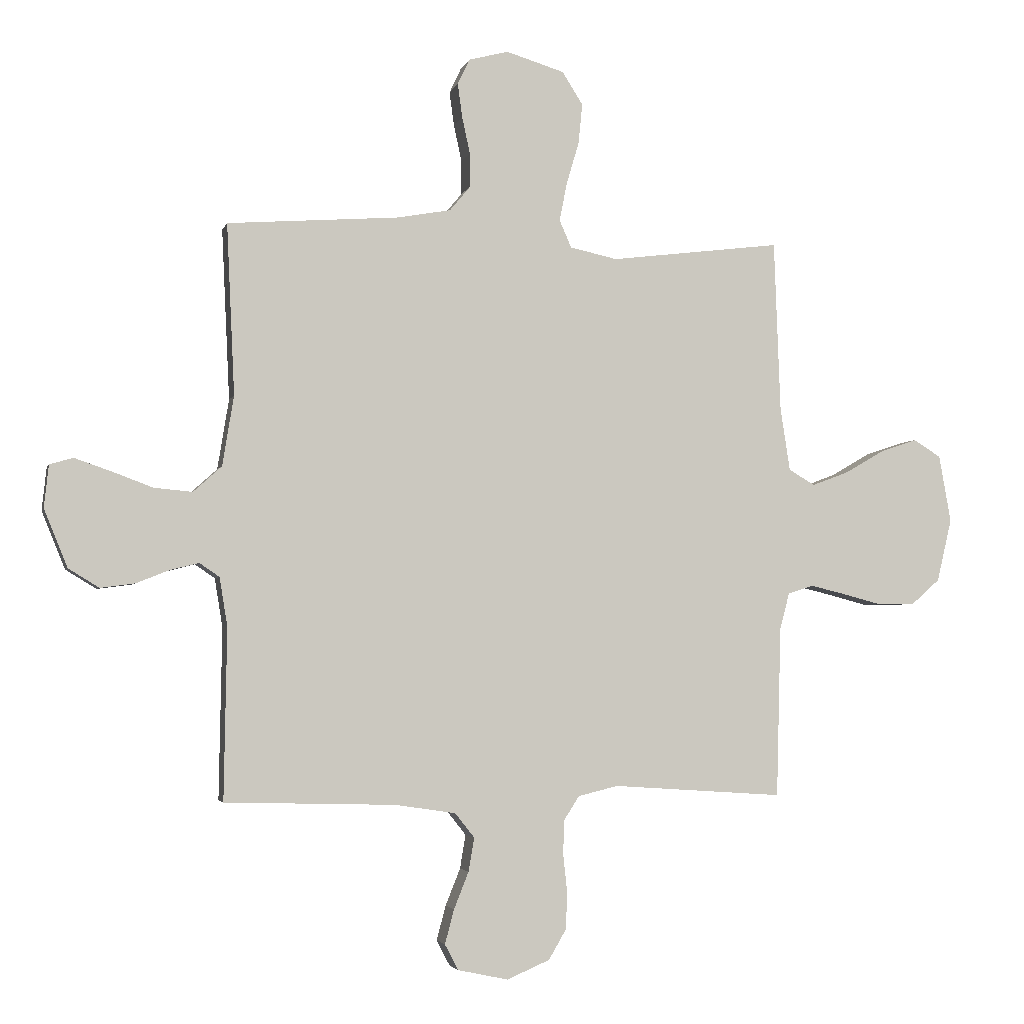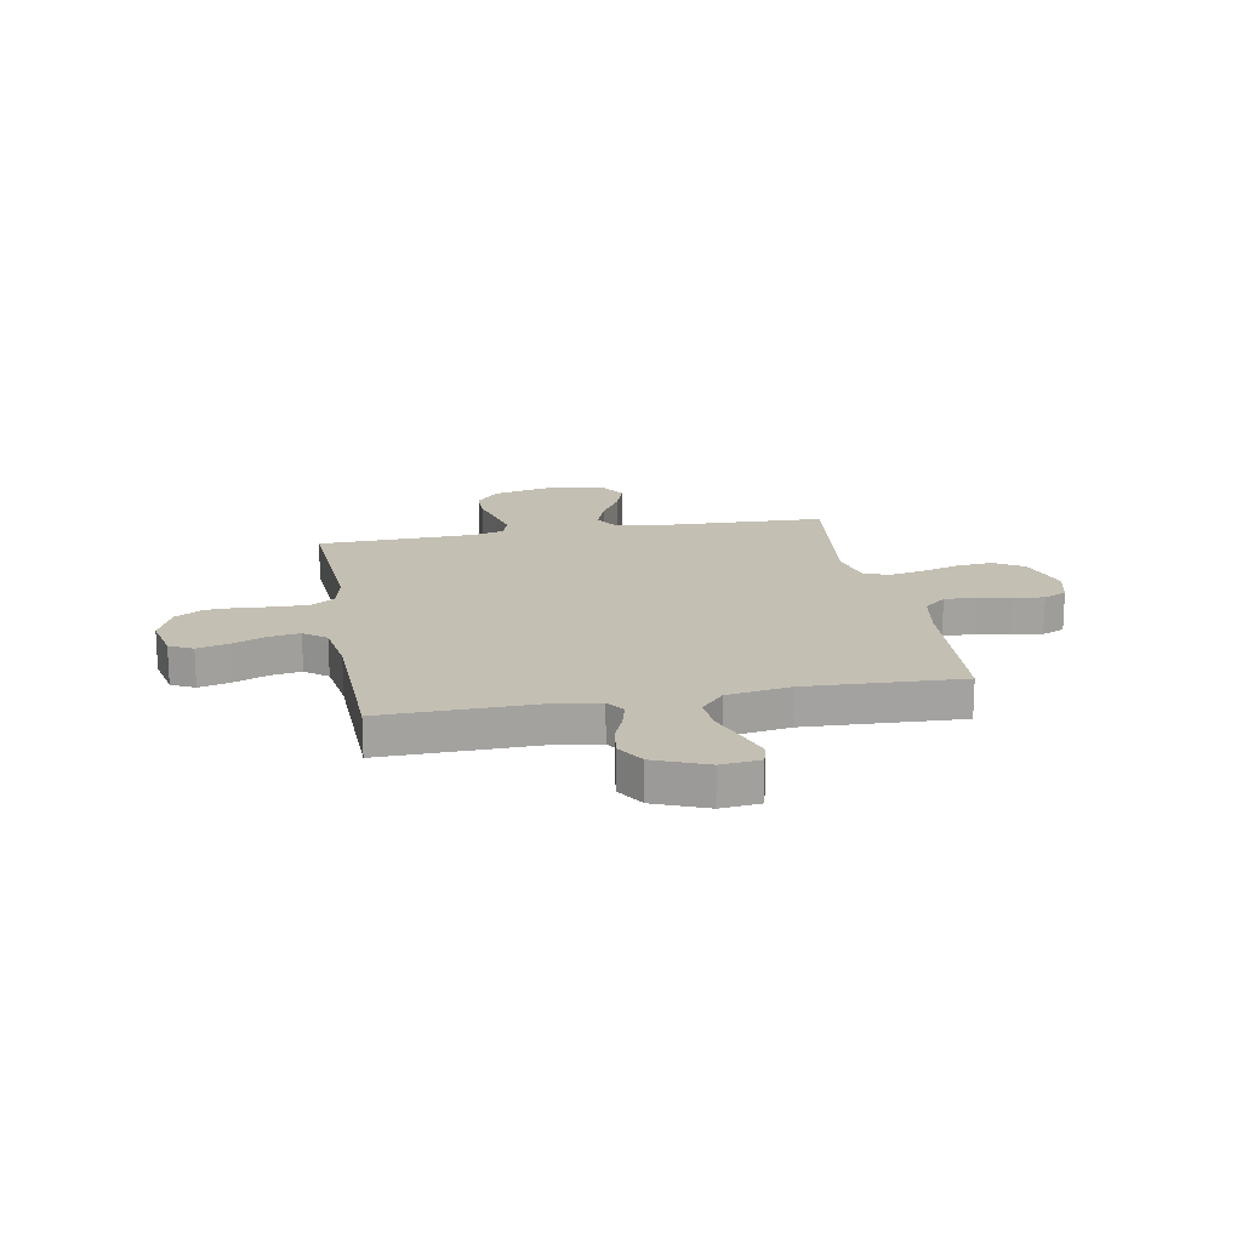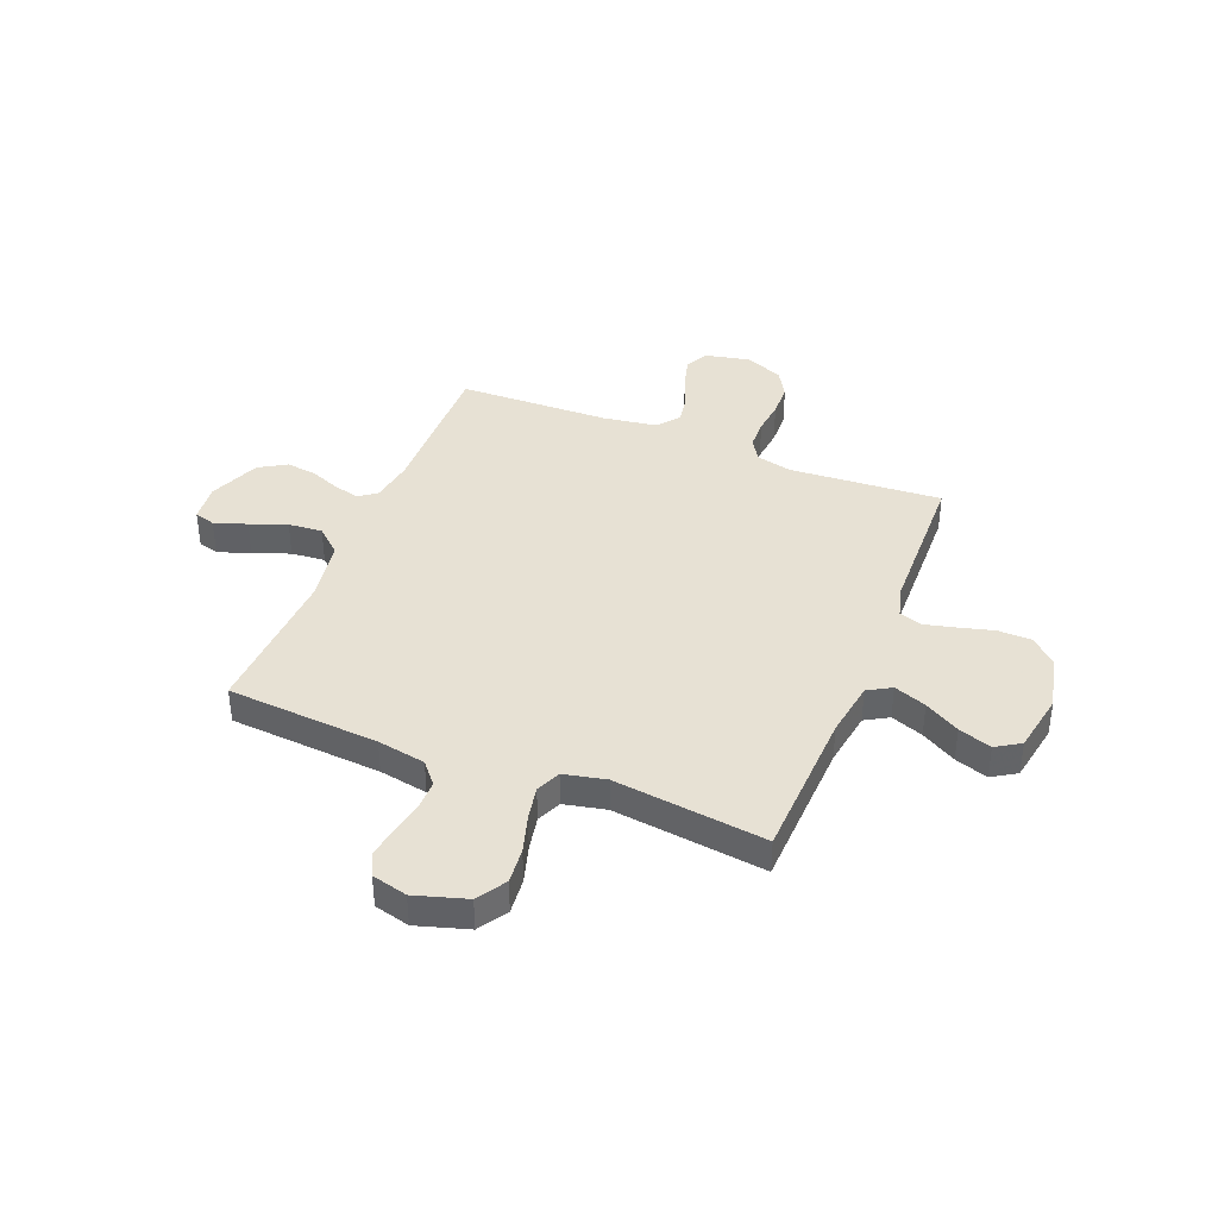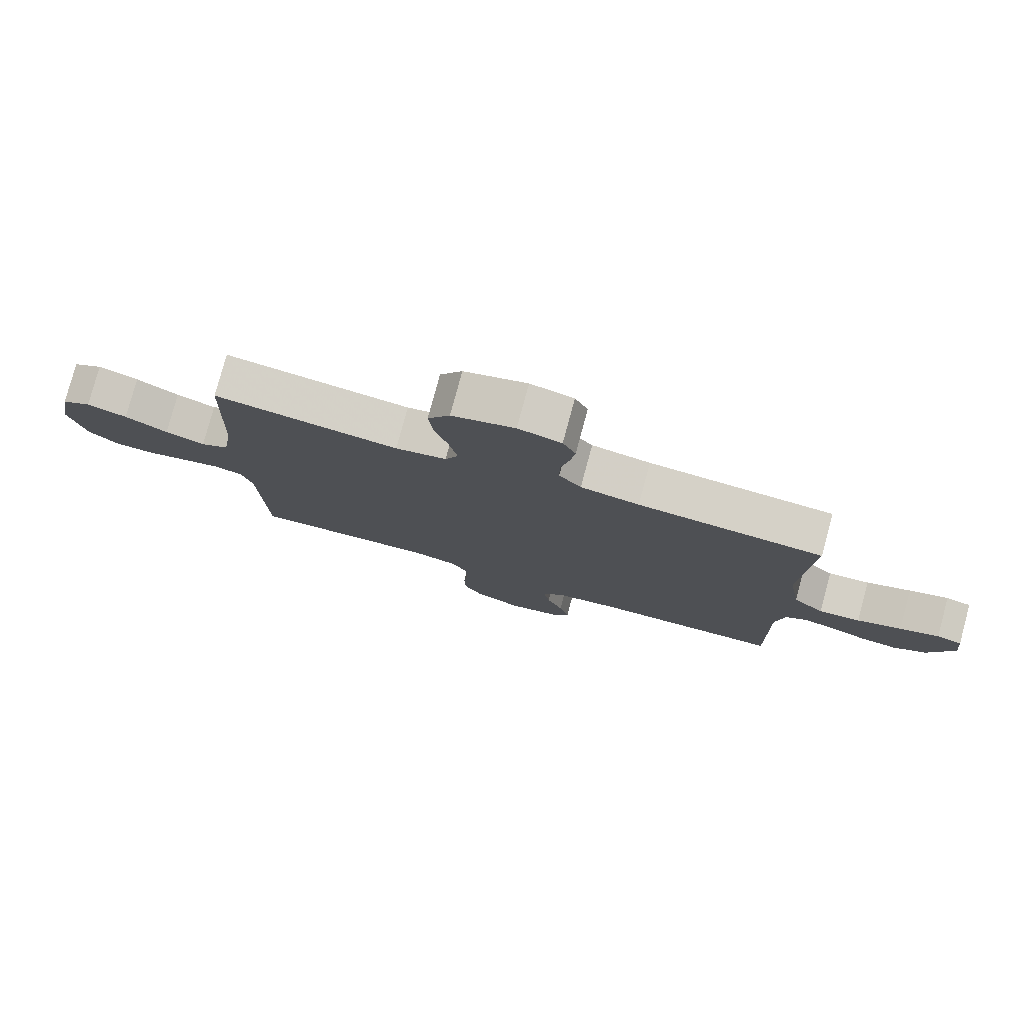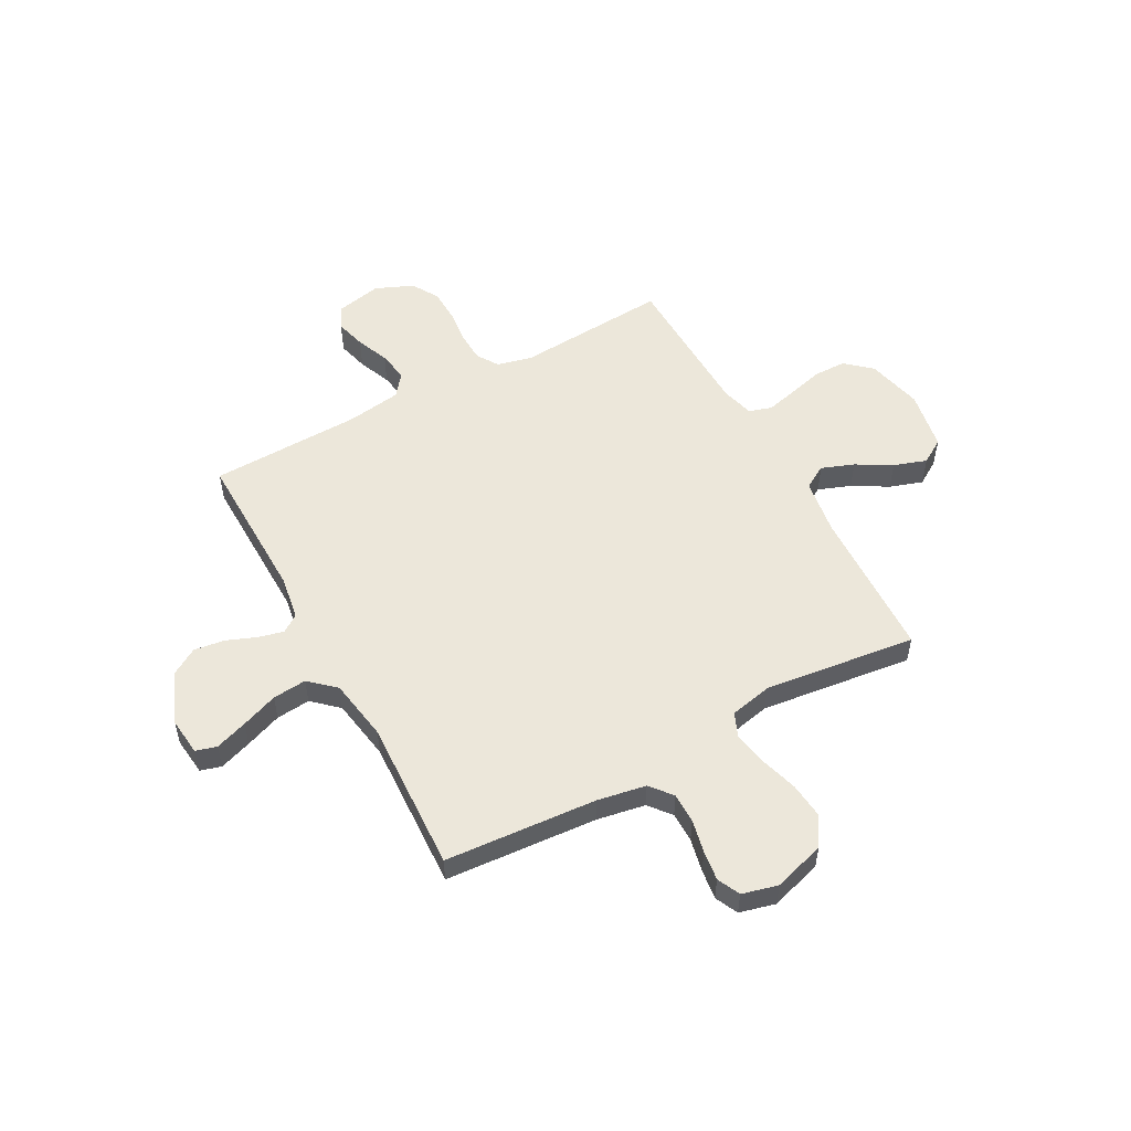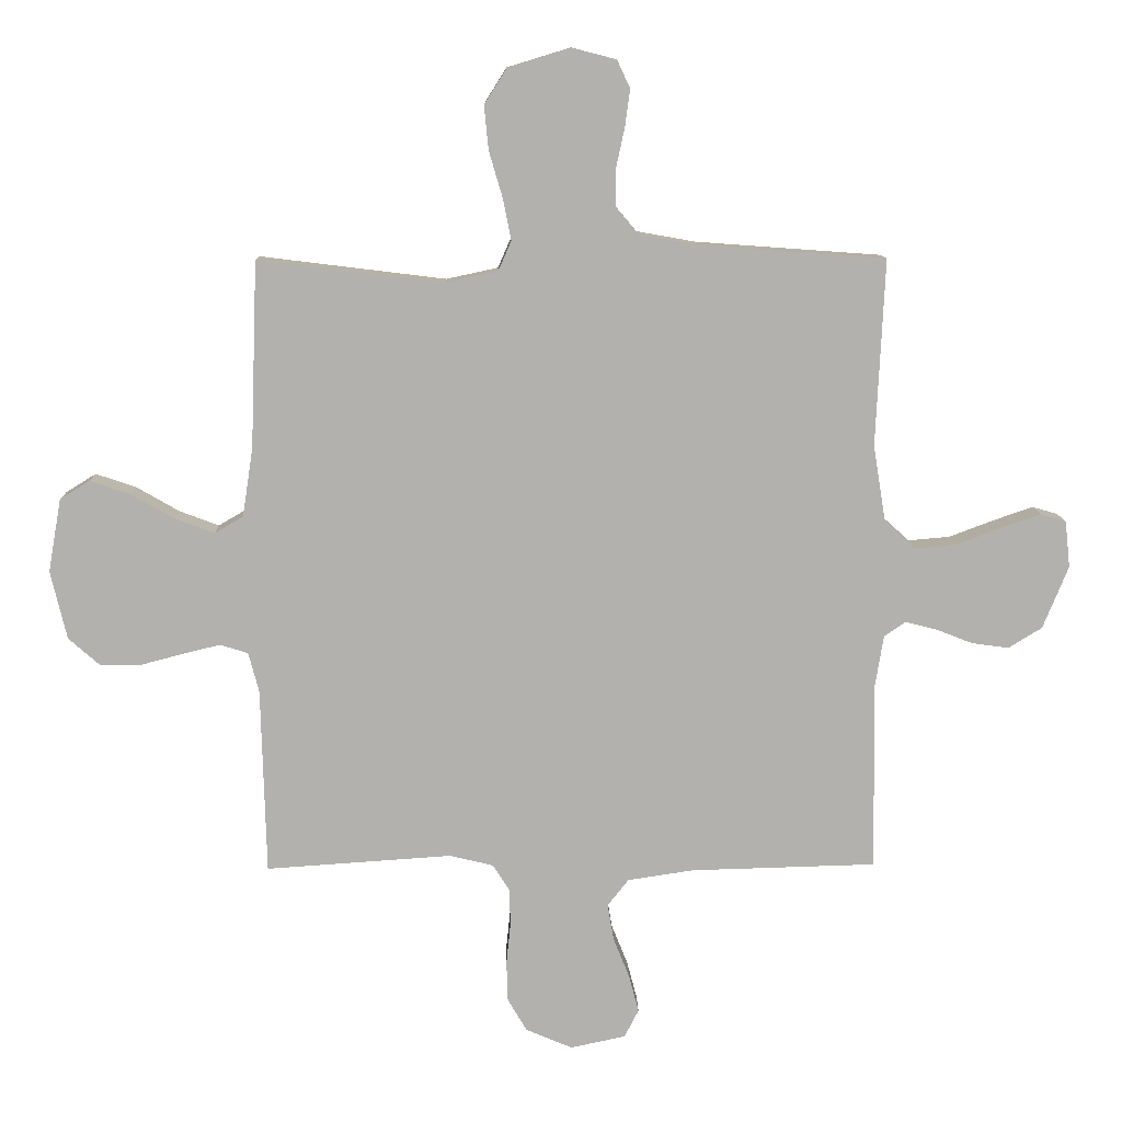
<metadata>
{"format":"obj","ext":"obj","renderer":"f3d","projection":"perspective","resolution":1024,"background":"white","views":[{"elev":-3.3,"azim":-13.5,"up":"+Z"},{"elev":17.7,"azim":-100.4,"up":"+Y"},{"elev":39.4,"azim":21.8,"up":"+Y"},{"elev":78.8,"azim":-164.9,"up":"+Z"},{"elev":53.6,"azim":-28.6,"up":"+Y"},{"elev":10.9,"azim":178.6,"up":"+Z"}]}
</metadata>
<code>
v -0.5 0.07 -0.5
v -0.495 0.07 -0.2
v -0.509 0.07 -0.114
v -0.544 0.07 -0.09
v -0.595 0.07 -0.103
v -0.653 0.07 -0.126
v -0.713 0.07 -0.134
v -0.767 0.07 -0.101
v -0.808 0.07 0
v -0.8 0.07 0.075
v -0.759 0.07 0.087
v -0.695 0.07 0.065
v -0.623 0.07 0.038
v -0.556 0.07 0.032
v -0.506 0.07 0.077
v -0.486 0.07 0.2
v -0.5 0.07 0.5
v -0.2 0.07 0.522
v -0.105 0.07 0.539
v -0.069 0.07 0.582
v -0.069 0.07 0.642
v -0.083 0.07 0.707
v -0.091 0.07 0.766
v -0.07 0.07 0.811
v 0 0.07 0.829
v 0.102 0.07 0.798
v 0.138 0.07 0.741
v 0.131 0.07 0.67
v 0.109 0.07 0.596
v 0.096 0.07 0.529
v 0.117 0.07 0.481
v 0.2 0.07 0.463
v 0.5 0.07 0.5
v 0.511 0.07 0.2
v 0.528 0.07 0.089
v 0.574 0.07 0.062
v 0.638 0.07 0.086
v 0.707 0.07 0.126
v 0.772 0.07 0.148
v 0.82 0.07 0.118
v 0.841 0.07 0
v 0.815 0.07 -0.11
v 0.765 0.07 -0.154
v 0.7 0.07 -0.155
v 0.632 0.07 -0.137
v 0.57 0.07 -0.122
v 0.525 0.07 -0.136
v 0.508 0.07 -0.2
v 0.5 0.07 -0.5
v 0.2 0.07 -0.48
v 0.13 0.07 -0.497
v 0.103 0.07 -0.539
v 0.101 0.07 -0.598
v 0.108 0.07 -0.665
v 0.106 0.07 -0.73
v 0.075 0.07 -0.783
v 0 0.07 -0.815
v -0.089 0.07 -0.796
v -0.112 0.07 -0.751
v -0.096 0.07 -0.691
v -0.07 0.07 -0.626
v -0.06 0.07 -0.567
v -0.094 0.07 -0.524
v -0.2 0.07 -0.508
v -0.5 0 -0.5
v -0.495 0 -0.2
v -0.509 0 -0.114
v -0.544 0 -0.09
v -0.595 0 -0.103
v -0.653 0 -0.126
v -0.713 0 -0.134
v -0.767 0 -0.101
v -0.808 0 0
v -0.8 0 0.075
v -0.759 0 0.087
v -0.695 0 0.065
v -0.623 0 0.038
v -0.556 0 0.032
v -0.506 0 0.077
v -0.486 0 0.2
v -0.5 0 0.5
v -0.2 0 0.522
v -0.105 0 0.539
v -0.069 0 0.582
v -0.069 0 0.642
v -0.083 0 0.707
v -0.091 0 0.766
v -0.07 0 0.811
v 0 0 0.829
v 0.102 0 0.798
v 0.138 0 0.741
v 0.131 0 0.67
v 0.109 0 0.596
v 0.096 0 0.529
v 0.117 0 0.481
v 0.2 0 0.463
v 0.5 0 0.5
v 0.511 0 0.2
v 0.528 0 0.089
v 0.574 0 0.062
v 0.638 0 0.086
v 0.707 0 0.126
v 0.772 0 0.148
v 0.82 0 0.118
v 0.841 0 0
v 0.815 0 -0.11
v 0.765 0 -0.154
v 0.7 0 -0.155
v 0.632 0 -0.137
v 0.57 0 -0.122
v 0.525 0 -0.136
v 0.508 0 -0.2
v 0.5 0 -0.5
v 0.2 0 -0.48
v 0.13 0 -0.497
v 0.103 0 -0.539
v 0.101 0 -0.598
v 0.108 0 -0.665
v 0.106 0 -0.73
v 0.075 0 -0.783
v 0 0 -0.815
v -0.089 0 -0.796
v -0.112 0 -0.751
v -0.096 0 -0.691
v -0.07 0 -0.626
v -0.06 0 -0.567
v -0.094 0 -0.524
v -0.2 0 -0.508
f 59 60 61
f 58 59 61
f 57 58 61
f 56 57 61
f 55 56 61
f 54 55 61
f 53 54 61
f 52 53 61 62
f 51 52 62 63
f 48 49 50
f 51 63 64
f 50 51 64
f 48 50 64
f 47 48 64
f 43 44 45
f 42 43 45
f 41 42 45
f 40 41 45
f 39 40 45
f 38 39 45
f 37 38 45
f 36 37 45 46
f 35 36 46 47
f 32 33 34
f 64 1 2
f 47 64 2
f 35 47 2
f 34 35 2
f 32 34 2
f 31 32 2
f 27 28 29
f 26 27 29
f 25 26 29
f 24 25 29
f 23 24 29
f 22 23 29
f 21 22 29
f 20 21 29 30
f 16 17 18
f 15 16 18 19
f 11 12 13
f 10 11 13
f 9 10 13
f 8 9 13
f 7 8 13
f 6 7 13
f 5 6 13
f 4 5 13 14
f 3 4 14 15
f 31 2 3
f 30 31 3
f 20 30 3
f 19 20 3
f 3 15 19
f 125 124 123
f 125 123 122
f 125 122 121
f 125 121 120
f 125 120 119
f 125 119 118
f 125 118 117
f 126 125 117 116
f 127 126 116 115
f 114 113 112
f 128 127 115
f 128 115 114
f 128 114 112
f 128 112 111
f 109 108 107
f 109 107 106
f 109 106 105
f 109 105 104
f 109 104 103
f 109 103 102
f 109 102 101
f 110 109 101 100
f 111 110 100 99
f 98 97 96
f 66 65 128
f 66 128 111
f 66 111 99
f 66 99 98
f 66 98 96
f 66 96 95
f 93 92 91
f 93 91 90
f 93 90 89
f 93 89 88
f 93 88 87
f 93 87 86
f 93 86 85
f 94 93 85 84
f 82 81 80
f 83 82 80 79
f 77 76 75
f 77 75 74
f 77 74 73
f 77 73 72
f 77 72 71
f 77 71 70
f 77 70 69
f 78 77 69 68
f 79 78 68 67
f 67 66 95
f 67 95 94
f 67 94 84
f 67 84 83
f 83 79 67
f 1 65 66 2
f 2 66 67 3
f 3 67 68 4
f 4 68 69 5
f 5 69 70 6
f 6 70 71 7
f 7 71 72 8
f 8 72 73 9
f 9 73 74 10
f 10 74 75 11
f 11 75 76 12
f 12 76 77 13
f 13 77 78 14
f 14 78 79 15
f 15 79 80 16
f 16 80 81 17
f 17 81 82 18
f 18 82 83 19
f 19 83 84 20
f 20 84 85 21
f 21 85 86 22
f 22 86 87 23
f 23 87 88 24
f 24 88 89 25
f 25 89 90 26
f 26 90 91 27
f 27 91 92 28
f 28 92 93 29
f 29 93 94 30
f 30 94 95 31
f 31 95 96 32
f 32 96 97 33
f 33 97 98 34
f 34 98 99 35
f 35 99 100 36
f 36 100 101 37
f 37 101 102 38
f 38 102 103 39
f 39 103 104 40
f 40 104 105 41
f 41 105 106 42
f 42 106 107 43
f 43 107 108 44
f 44 108 109 45
f 45 109 110 46
f 46 110 111 47
f 47 111 112 48
f 48 112 113 49
f 49 113 114 50
f 50 114 115 51
f 51 115 116 52
f 52 116 117 53
f 53 117 118 54
f 54 118 119 55
f 55 119 120 56
f 56 120 121 57
f 57 121 122 58
f 58 122 123 59
f 59 123 124 60
f 60 124 125 61
f 61 125 126 62
f 62 126 127 63
f 63 127 128 64
f 64 128 65 1

</code>
